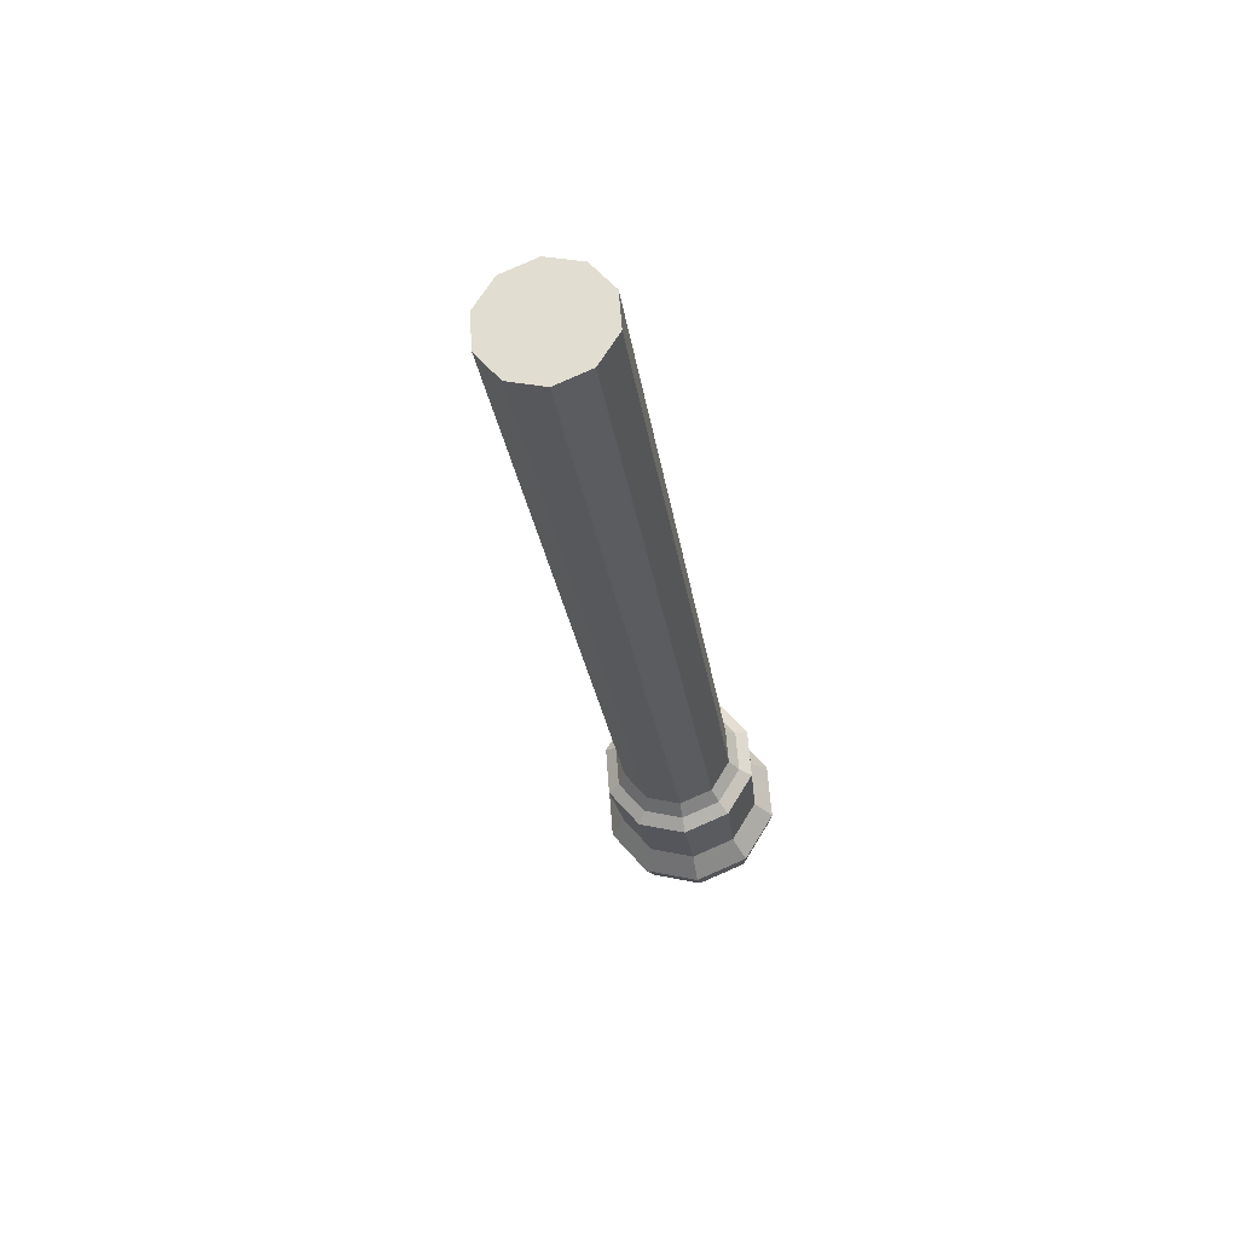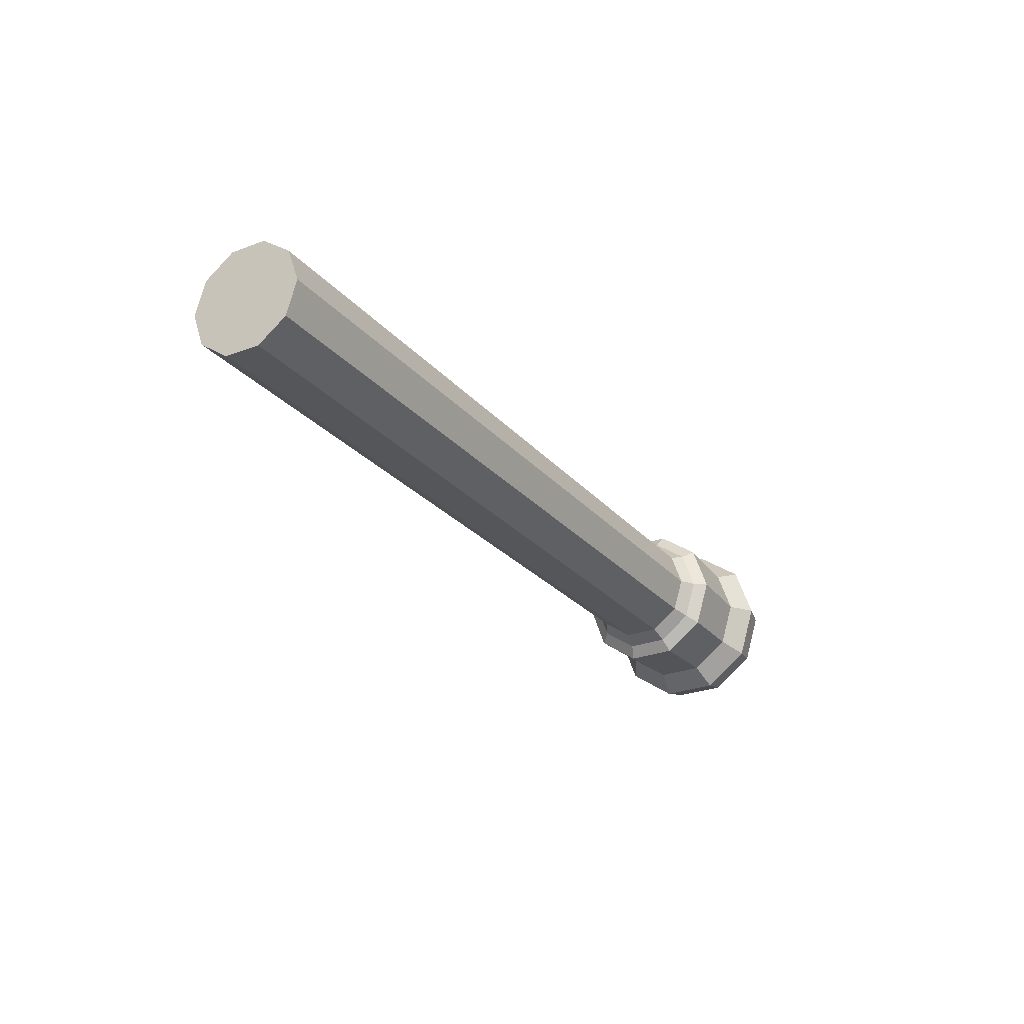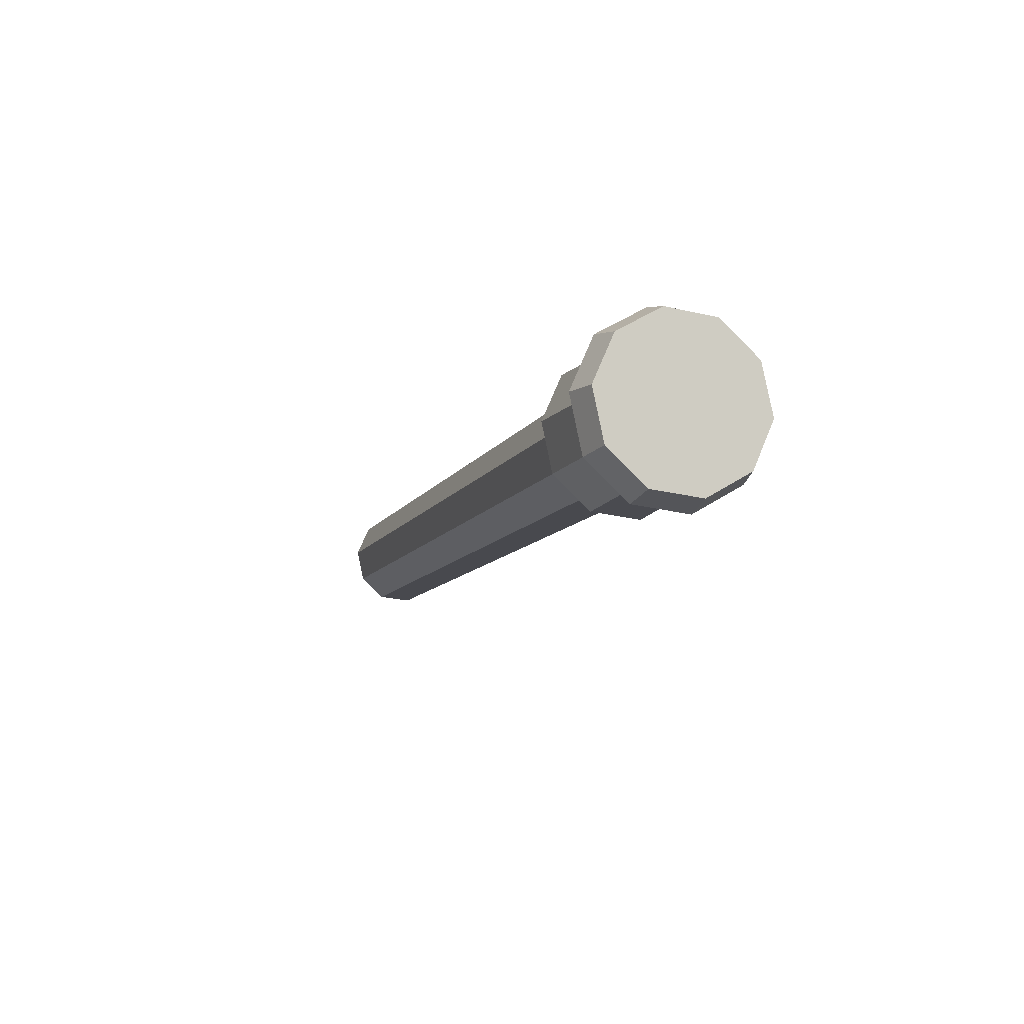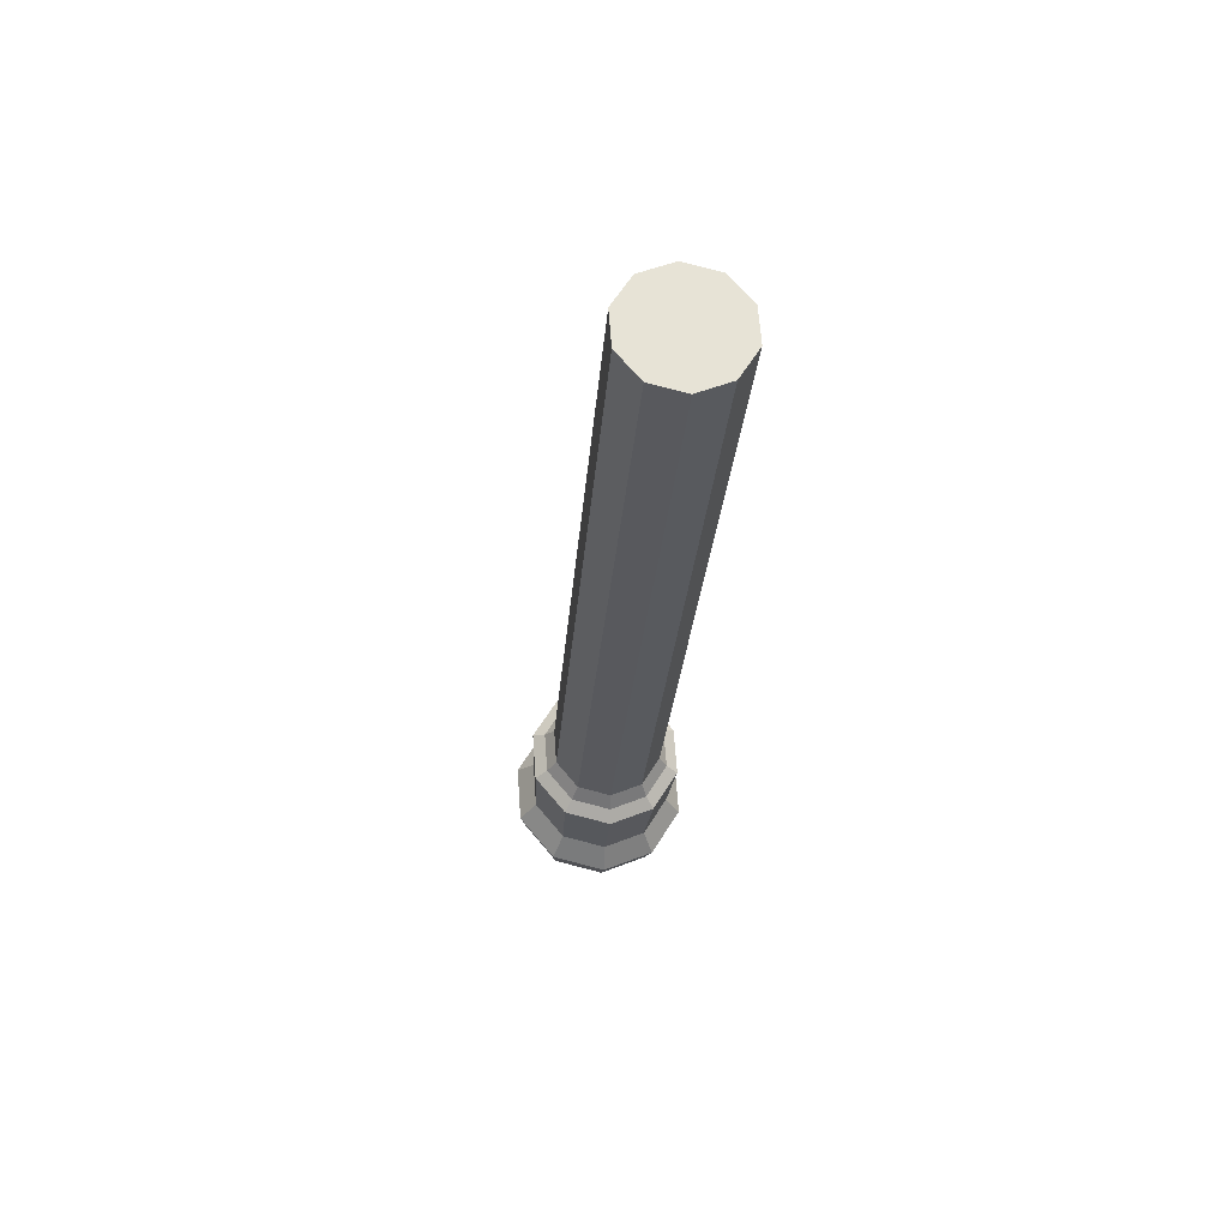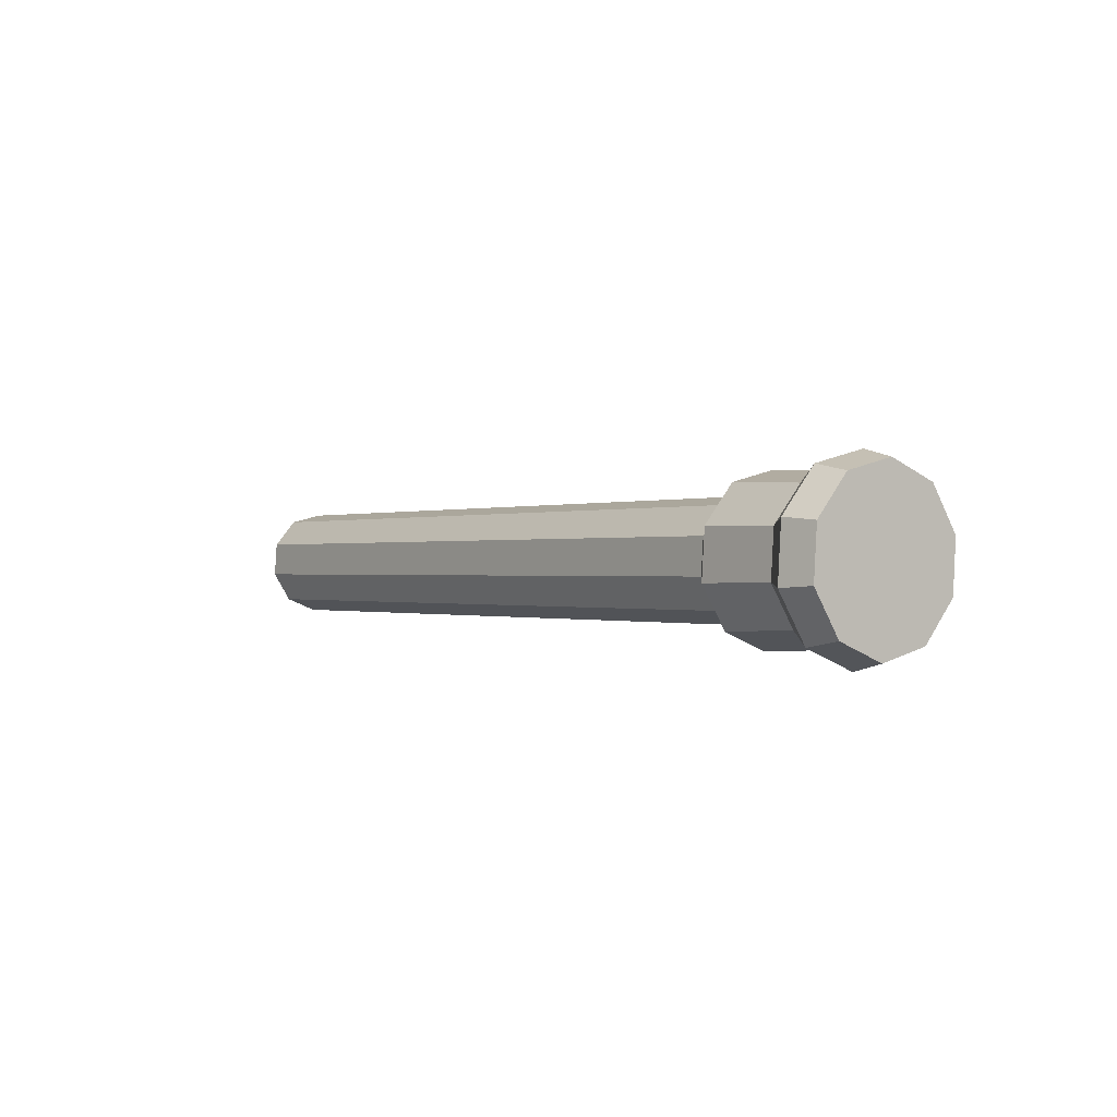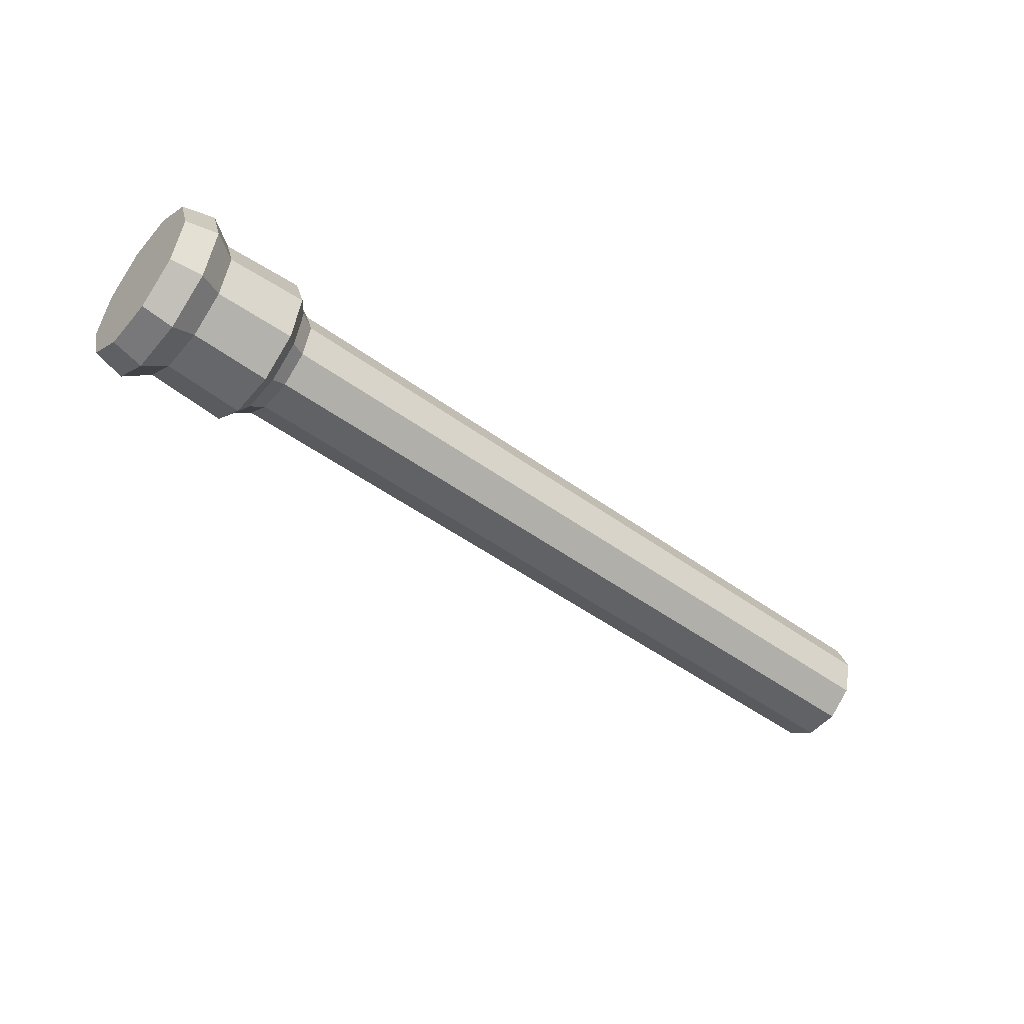
<metadata>
{"format":"obj","ext":"obj","renderer":"f3d","projection":"perspective","resolution":1024,"background":"white","views":[{"elev":-27.5,"azim":-76.7,"up":"+Y"},{"elev":-19.2,"azim":-59.3,"up":"+Z"},{"elev":-15.4,"azim":72.0,"up":"+Z"},{"elev":-26.6,"azim":-89.2,"up":"+Y"},{"elev":0.2,"azim":58.9,"up":"+Y"},{"elev":-56.8,"azim":141.6,"up":"+Z"}]}
</metadata>
<code>
o Pillar.009_Cube.023
v -205.6 -44.47 22.68
v -203.6 -44.45 22.5
v -205.7 -43.99 22.28
v -203.7 -43.98 22.11
v -205.7 -43.84 21.69
v -203.7 -43.83 21.51
v -205.8 -44.08 21.12
v -203.8 -44.06 20.94
v -205.8 -44.6 20.79
v -203.8 -44.59 20.61
v -205.8 -45.22 20.84
v -203.8 -45.21 20.66
v -205.7 -45.69 21.23
v -203.7 -45.68 21.05
v -205.7 -45.84 21.83
v -203.7 -45.83 21.65
v -205.6 -45.61 22.4
v -203.6 -45.59 22.22
v -205.6 -45.08 22.72
v -203.6 -45.07 22.55
v -203.2 -43.98 22.06
v -203.1 -44.45 22.46
v -203.2 -43.83 21.46
v -203.3 -44.06 20.89
v -203.3 -44.59 20.57
v -203.3 -45.2 20.61
v -203.2 -45.67 21.01
v -203.2 -45.82 21.61
v -203.1 -45.59 22.18
v -203.1 -45.06 22.5
v -192 -43.9 21.07
v -192 -44.37 21.46
v -192.1 -43.75 20.47
v -192.1 -43.98 19.9
v -192.2 -44.51 19.57
v -192.2 -45.13 19.62
v -192.1 -45.6 20.01
v -192.1 -45.75 20.61
v -192 -45.51 21.18
v -192 -44.99 21.51
v -191.6 -43.57 21.23
v -191.5 -44.22 21.78
v -191.6 -43.36 20.4
v -191.7 -43.68 19.61
v -191.7 -44.41 19.16
v -191.7 -45.27 19.22
v -191.7 -45.92 19.77
v -191.6 -46.13 20.6
v -191.5 -45.81 21.39
v -191.5 -45.08 21.84
v -189.1 -43.48 21.05
v -189.1 -44.17 21.64
v -189.2 -43.26 20.18
v -189.3 -43.6 19.34
v -189.3 -44.38 18.86
v -189.3 -45.28 18.92
v -189.2 -45.98 19.5
v -189.2 -46.2 20.38
v -189.1 -45.85 21.22
v -189 -45.08 21.7
v -190.3 -43.73 19.53
v -190.3 -44.42 19.1
v -190.1 -44.24 21.58
v -190.1 -43.62 21.06
v -190.2 -46.05 20.46
v -190.1 -45.74 21.21
v -190.3 -45.23 19.16
v -190.2 -43.42 20.28
v -190.1 -45.05 21.64
v -190.3 -45.85 19.68
v -191.8 -45.74 19.9
v -191.8 -45.91 20.6
v -191.9 -43.85 19.77
v -191.9 -44.47 19.39
v -191.7 -44.31 21.59
v -191.8 -43.76 21.13
v -191.7 -45.64 21.26
v -191.9 -45.19 19.44
v -191.8 -43.58 20.43
v -191.7 -45.03 21.64
v -189.8 -43.5 19.29
v -189.6 -44.12 21.82
v -189.7 -46.34 20.45
v -189.9 -44.34 18.77
v -189.7 -43.36 21.18
v -189.6 -45.97 21.37
v -189.9 -45.34 18.84
v -189.8 -43.12 20.22
v -189.6 -45.12 21.89
v -189.8 -46.1 19.48
v -198.4 -45.17 20.18
v -198.4 -45.64 20.58
v -198.4 -43.79 21.03
v -198.4 -44.03 20.46
v -198.3 -45.03 22.07
v -198.3 -44.42 22.02
v -198.4 -45.79 21.17
v -198.5 -44.55 20.13
v -198.3 -43.94 21.63
v -198.3 -45.56 21.74
v -196.9 -45.16 20.04
v -196.9 -43.78 20.89
v -196.8 -45.02 21.93
v -196.9 -45.63 20.44
v -196.9 -44.02 20.32
v -196.8 -44.4 21.89
v -196.8 -45.78 21.04
v -196.9 -44.54 20
v -196.8 -43.93 21.49
v -196.8 -45.55 21.61
f 1 2 4 3
f 3 4 6 5
f 5 6 8 7
f 7 8 10 9
f 9 10 12 11
f 11 12 14 13
f 13 14 16 15
f 15 16 18 17
f 4 2 22 21
f 17 18 20 19
f 19 20 2 1
f 1 3 5 7 9 11 13 15 17 19
f 104 101 36 37
f 8 6 23 24
f 6 4 21 23
f 2 20 30 22
f 20 18 29 30
f 18 16 28 29
f 16 14 27 28
f 14 12 26 27
f 12 10 25 26
f 10 8 24 25
f 72 71 47 48
f 105 102 33 34
f 106 103 40 32
f 107 104 37 38
f 108 105 34 35
f 109 106 32 31
f 110 107 38 39
f 101 108 35 36
f 102 109 31 33
f 103 110 39 40
f 84 81 54 55
f 74 73 44 45
f 76 75 42 41
f 77 72 48 49
f 78 74 45 46
f 79 76 41 43
f 80 77 49 50
f 71 78 46 47
f 73 79 43 44
f 75 80 50 42
f 51 52 60 59 58 57 56 55 54 53
f 85 82 52 51
f 86 83 58 59
f 87 84 55 56
f 88 85 51 53
f 89 86 59 60
f 90 87 56 57
f 81 88 53 54
f 82 89 60 52
f 83 90 57 58
f 48 47 70 65
f 42 50 69 63
f 44 43 68 61
f 47 46 67 70
f 50 49 66 69
f 43 41 64 68
f 46 45 62 67
f 49 48 65 66
f 41 42 63 64
f 45 44 61 62
f 32 40 80 75
f 34 33 79 73
f 37 36 78 71
f 40 39 77 80
f 33 31 76 79
f 36 35 74 78
f 39 38 72 77
f 31 32 75 76
f 35 34 73 74
f 38 37 71 72
f 65 70 90 83
f 63 69 89 82
f 61 68 88 81
f 70 67 87 90
f 69 66 86 89
f 68 64 85 88
f 67 62 84 87
f 66 65 83 86
f 64 63 82 85
f 62 61 81 84
f 30 29 100 95
f 23 21 99 93
f 26 25 98 91
f 29 28 97 100
f 21 22 96 99
f 25 24 94 98
f 28 27 92 97
f 22 30 95 96
f 24 23 93 94
f 27 26 91 92
f 95 100 110 103
f 93 99 109 102
f 91 98 108 101
f 100 97 107 110
f 99 96 106 109
f 98 94 105 108
f 97 92 104 107
f 96 95 103 106
f 94 93 102 105
f 92 91 101 104

</code>
